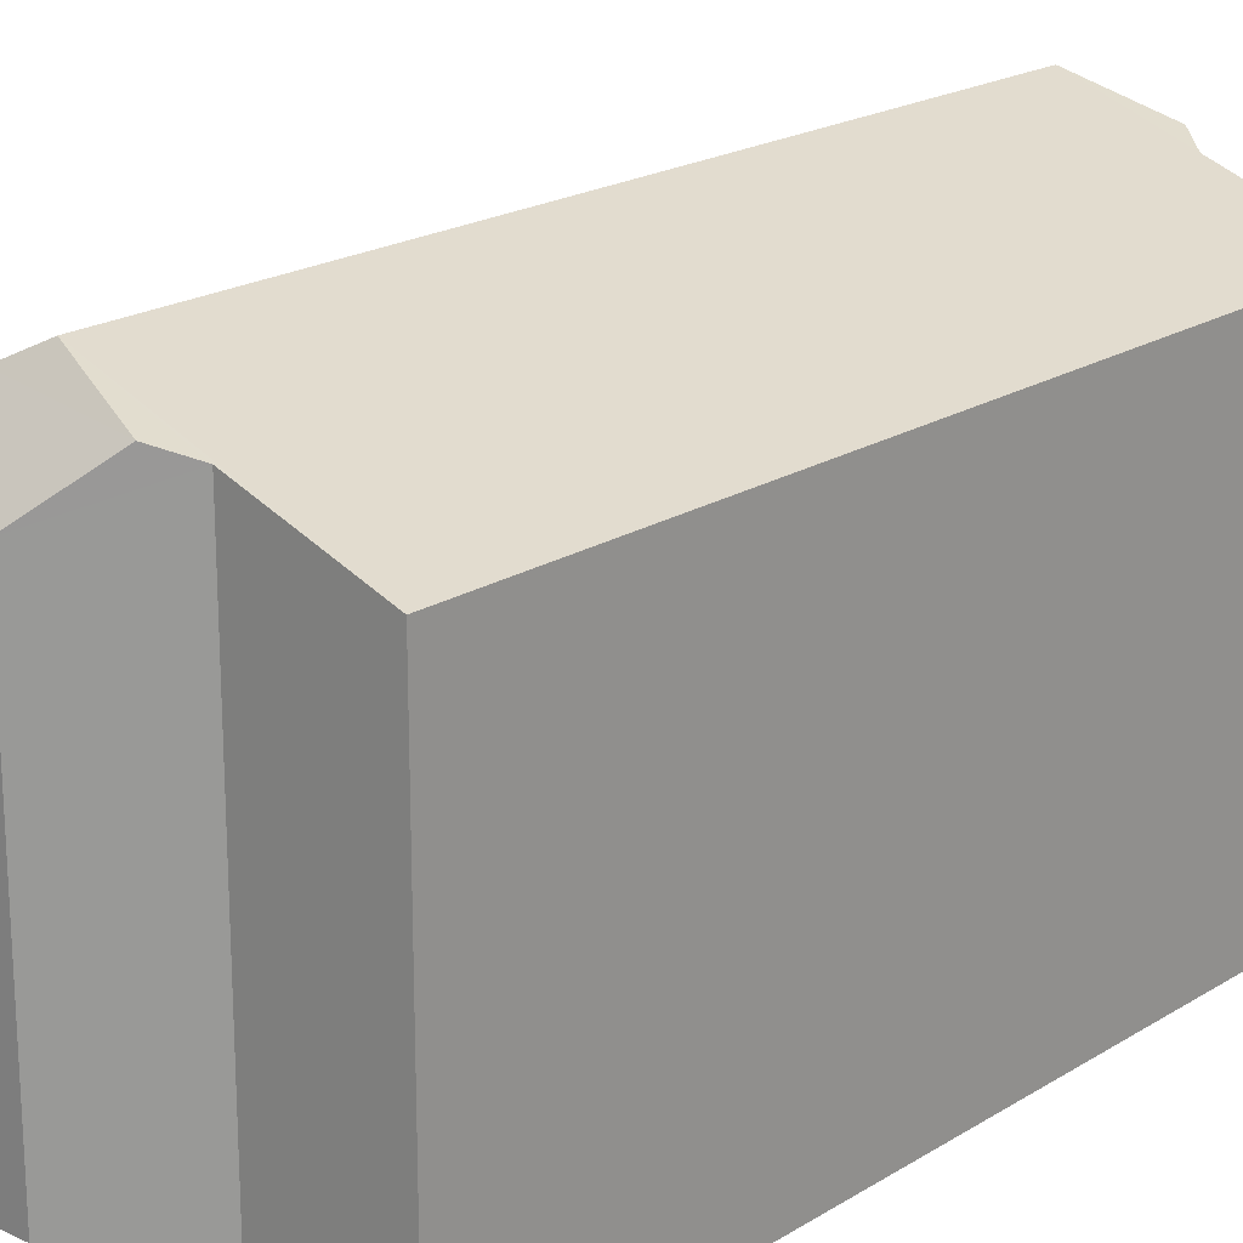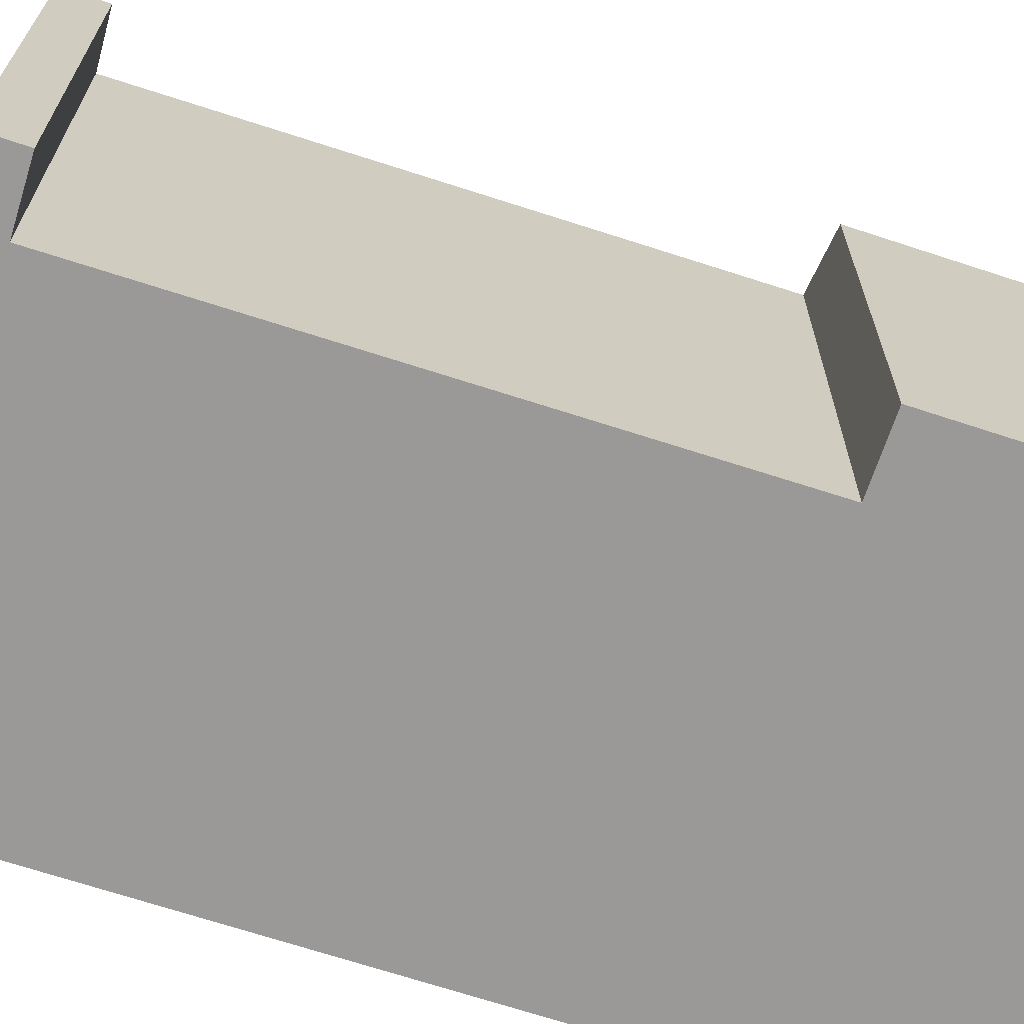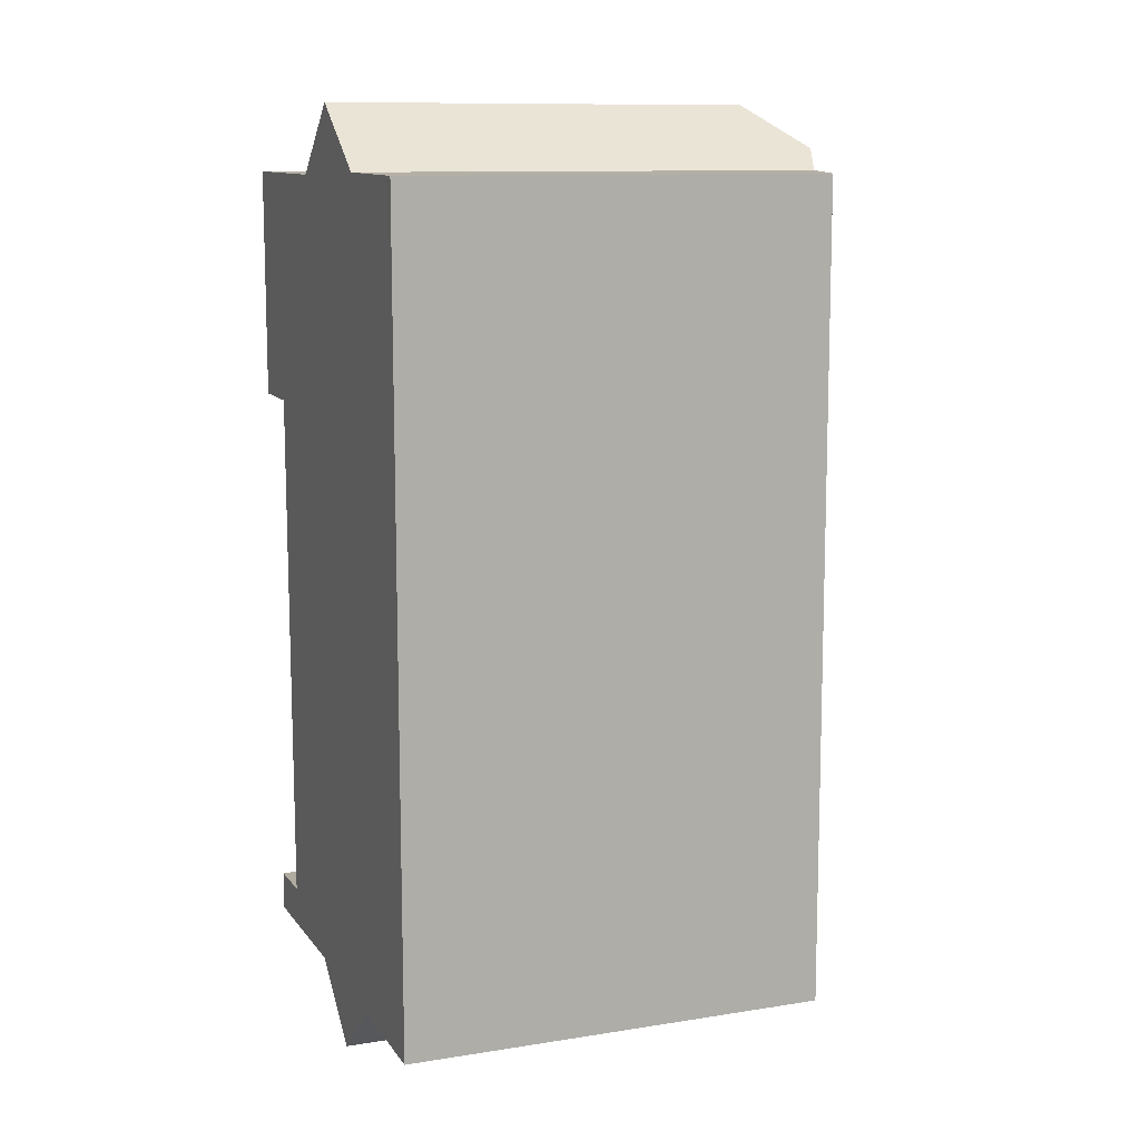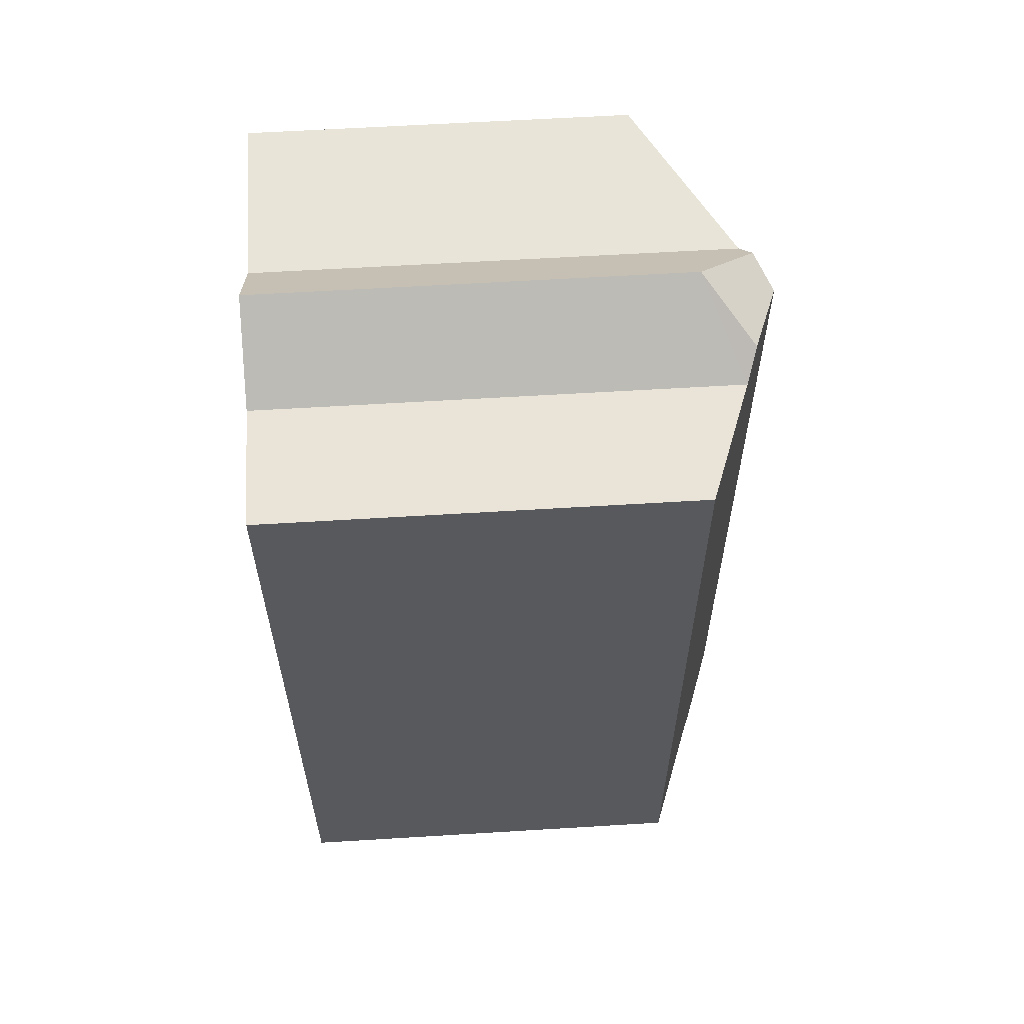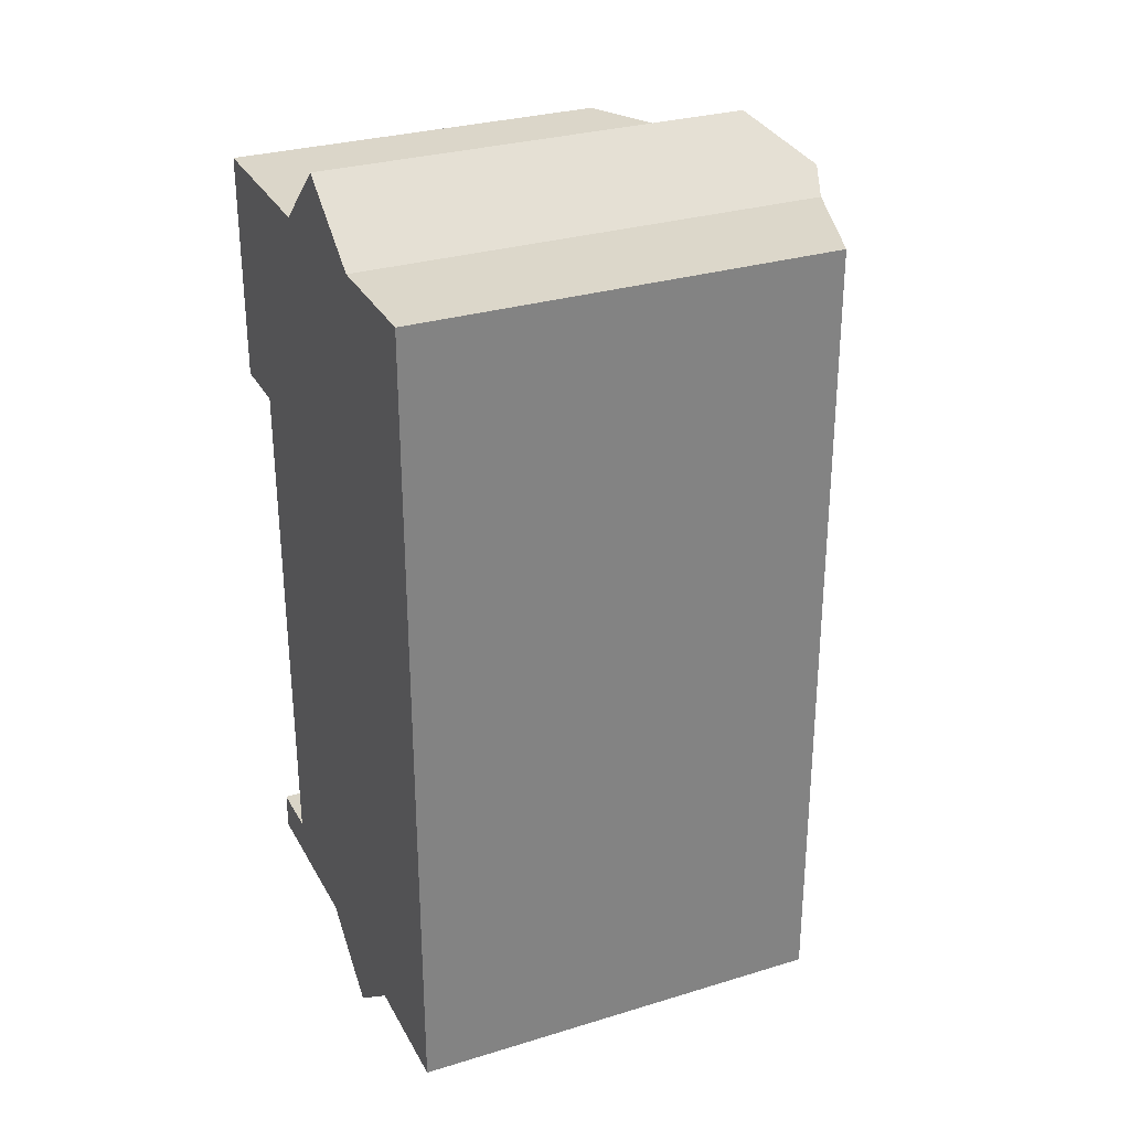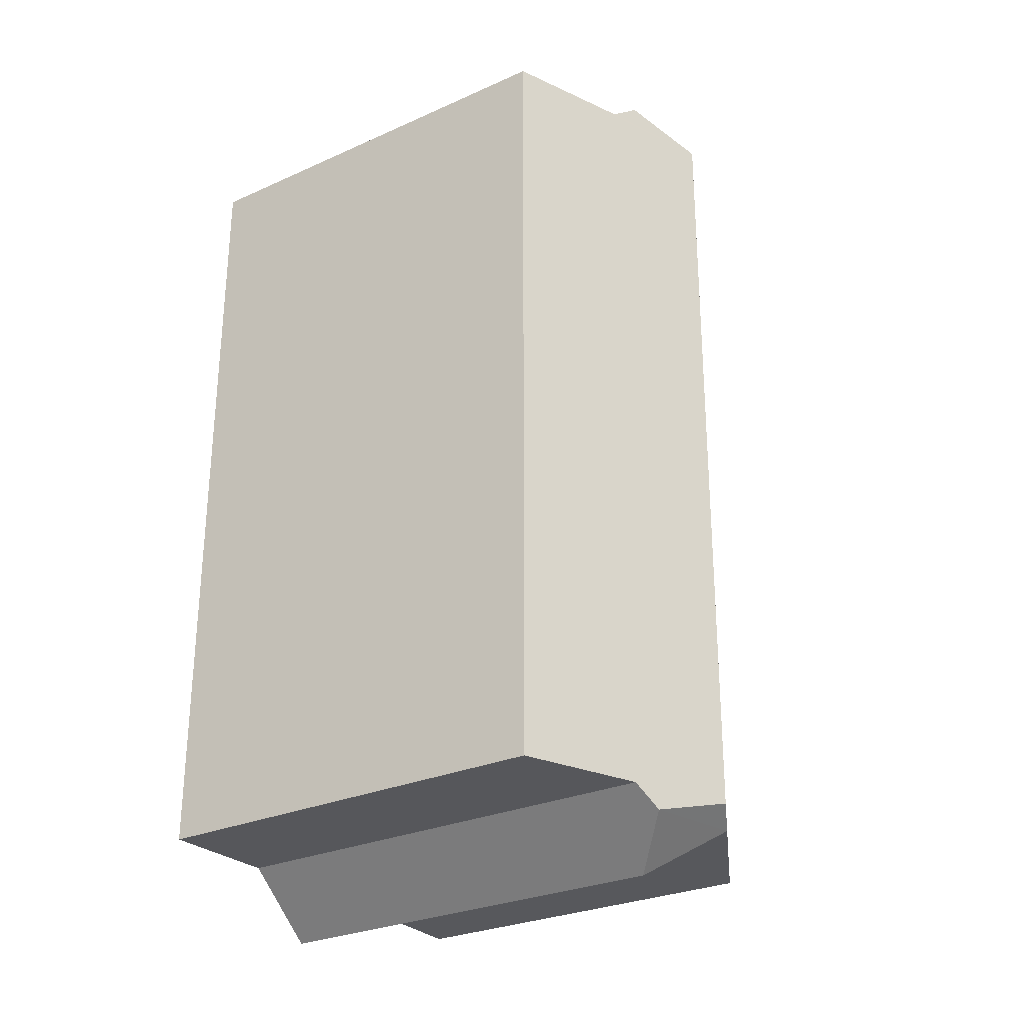
<metadata>
{"format":"obj","ext":"obj","renderer":"f3d","projection":"perspective","resolution":1024,"background":"white","views":[{"elev":20.3,"azim":41.6,"up":"+Y"},{"elev":-69.0,"azim":-108.3,"up":"+Y"},{"elev":11.0,"azim":68.6,"up":"+Z"},{"elev":60.1,"azim":86.4,"up":"+Z"},{"elev":29.7,"azim":65.9,"up":"+Z"},{"elev":-28.0,"azim":124.2,"up":"+Z"}]}
</metadata>
<code>
v  1.216 7.401 -13.35
v  0.194 6.863 -14.06
v  0.198 6.866 -13.37
v  1.219 7.402 -14.05
v  4.066 8.898 -14.01
v  3.168 8.426 -14.02
v  3.481 8.59 -14.28
v  0 6.789 4.157e-16
v  1.167 7.394 -4.076
v  0.001 6.781 -4.07
v  1.16 7.399 -0.008
v  1.194 7.4 -8.137
v  1.229 7.408 -13.35
v  3.085 8.411 -0.022
v  3.41 8.582 0.266
v  4.02 8.902 -0.008
v  5.428 8.389 0.415
v  4.415 7.518 1.159
v  5.931 8.221 -14.05
v  5.478 8.387 -14.43
v  8.055 7.435 0.022
v  8.089 7.437 -14.09
v  5.925 8.209 0.049
v  4.584 7.518 -15.17
v  0.198 8.184e-16 -13.37
v  0.194 8.608e-16 -14.06
v  1.229 8.172e-16 -13.35
v  1.167 2.496e-16 -4.076
v  1.194 4.982e-16 -8.137
v  0 0 0
v  0.001 2.492e-16 -4.07
v  1.216 8.172e-16 -13.35
v  3.085 1.347e-18 -0.022
v  1.16 4.899e-19 -0.008
v  5.925 -3e-18 0.049
v  8.055 -1.347e-18 0.022
v  5.931 8.602e-16 -14.05
v  8.089 8.627e-16 -14.09
v  4.584 9.29e-16 -15.17
v  5.478 8.833e-16 -14.43
v  3.168 8.587e-16 -14.02
v  1.219 8.601e-16 -14.05
v  4.415 -7.097e-17 1.159
v  3.41 -1.629e-17 0.266
v  5.428 -2.541e-17 0.415
v  3.481 8.742e-16 -14.28
g defaultobject
f 1 2 3
f 2 1 4
f 4 1 5
f 4 5 6
f 6 5 7
f 8 9 10
f 9 8 11
f 12 5 13
f 5 12 9
f 5 9 11
f 5 11 14
f 5 14 15
f 5 15 16
f 17 15 18
f 15 17 16
f 5 19 20
f 19 21 22
f 21 19 5
f 21 5 16
f 21 16 23
f 23 16 17
f 7 20 24
f 20 7 5
f 2 25 3
f 25 2 26
f 27 12 13
f 12 27 9
f 9 27 28
f 28 27 29
f 10 30 8
f 30 10 31
f 3 32 1
f 32 3 25
f 1 27 13
f 27 1 32
f 11 33 14
f 33 11 8
f 33 8 30
f 33 30 34
f 35 21 23
f 21 35 36
f 28 10 9
f 10 28 31
f 22 37 19
f 37 22 38
f 19 24 20
f 24 19 37
f 24 37 39
f 39 37 40
f 41 4 6
f 4 41 2
f 2 41 26
f 26 41 42
f 14 18 15
f 18 14 33
f 18 33 43
f 43 33 44
f 18 23 17
f 23 18 35
f 35 18 43
f 35 43 45
f 21 38 22
f 38 21 36
f 24 6 7
f 6 24 41
f 41 24 39
f 41 39 46
f 40 46 39
f 46 40 37
f 45 33 35
f 33 45 44
f 44 45 43
f 36 37 38
f 37 36 46
f 46 36 41
f 41 36 42
f 42 36 27
f 42 27 26
f 27 36 29
f 29 36 28
f 28 36 31
f 31 36 33
f 31 33 30
f 33 36 35
f 30 33 34
f 27 25 26
f 25 27 32

</code>
